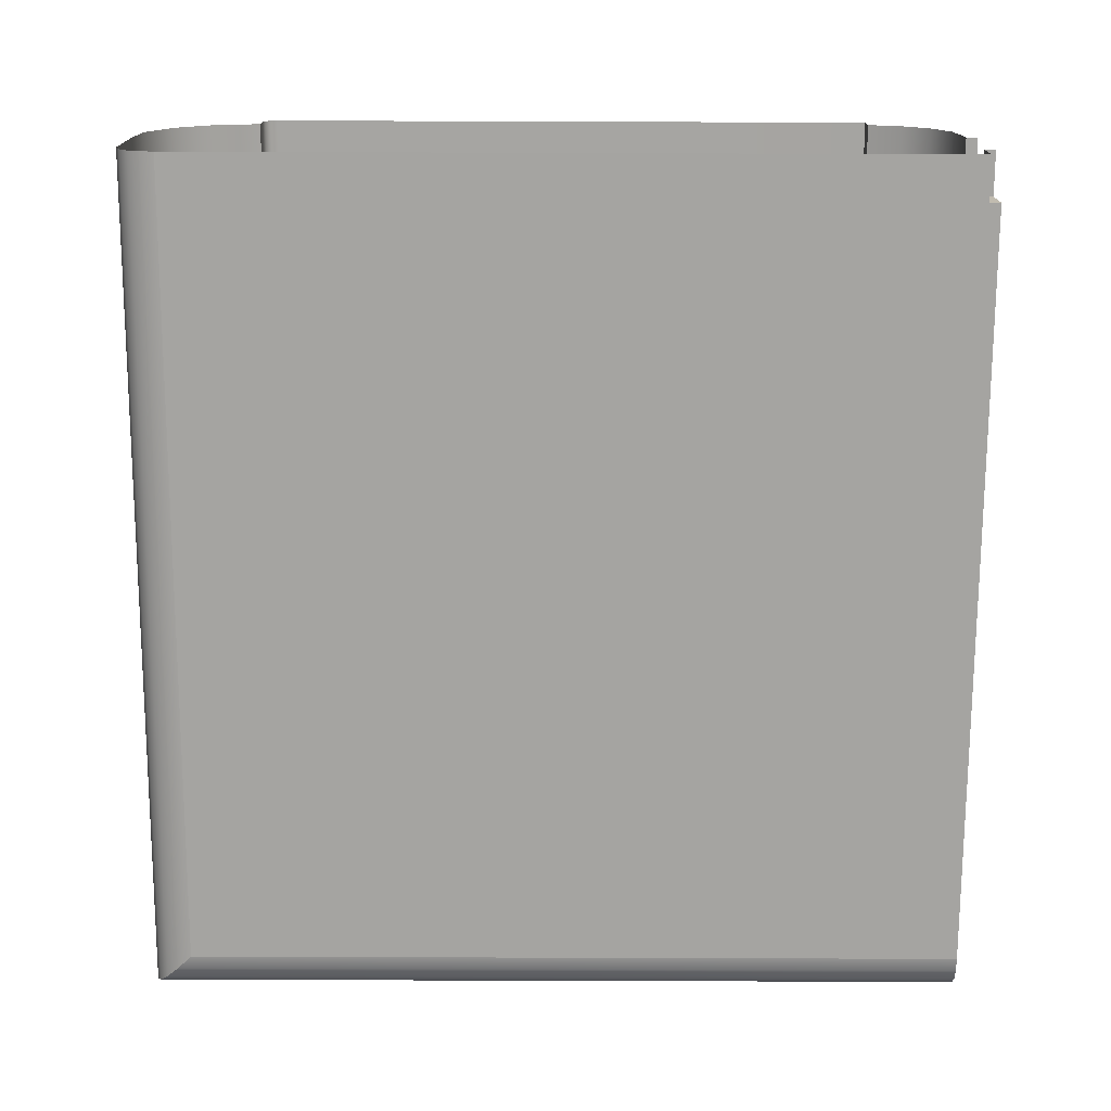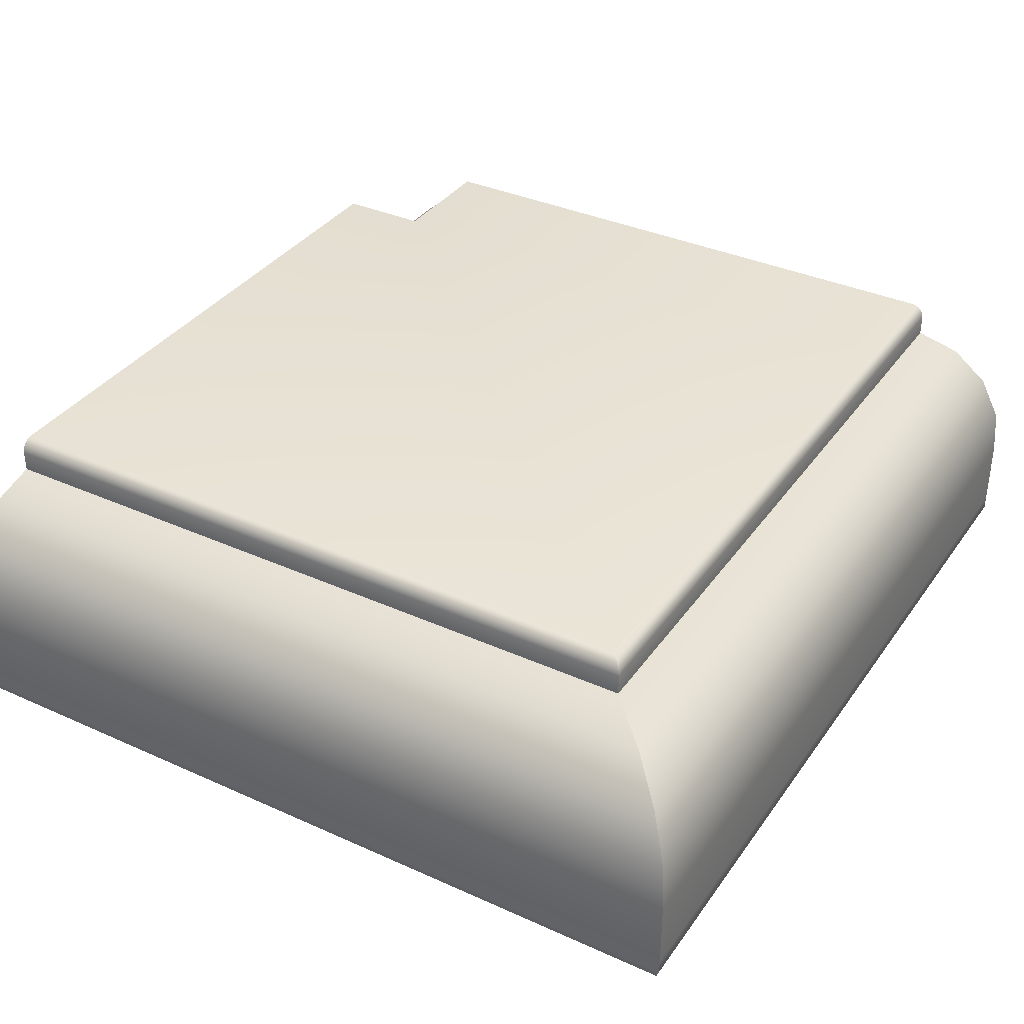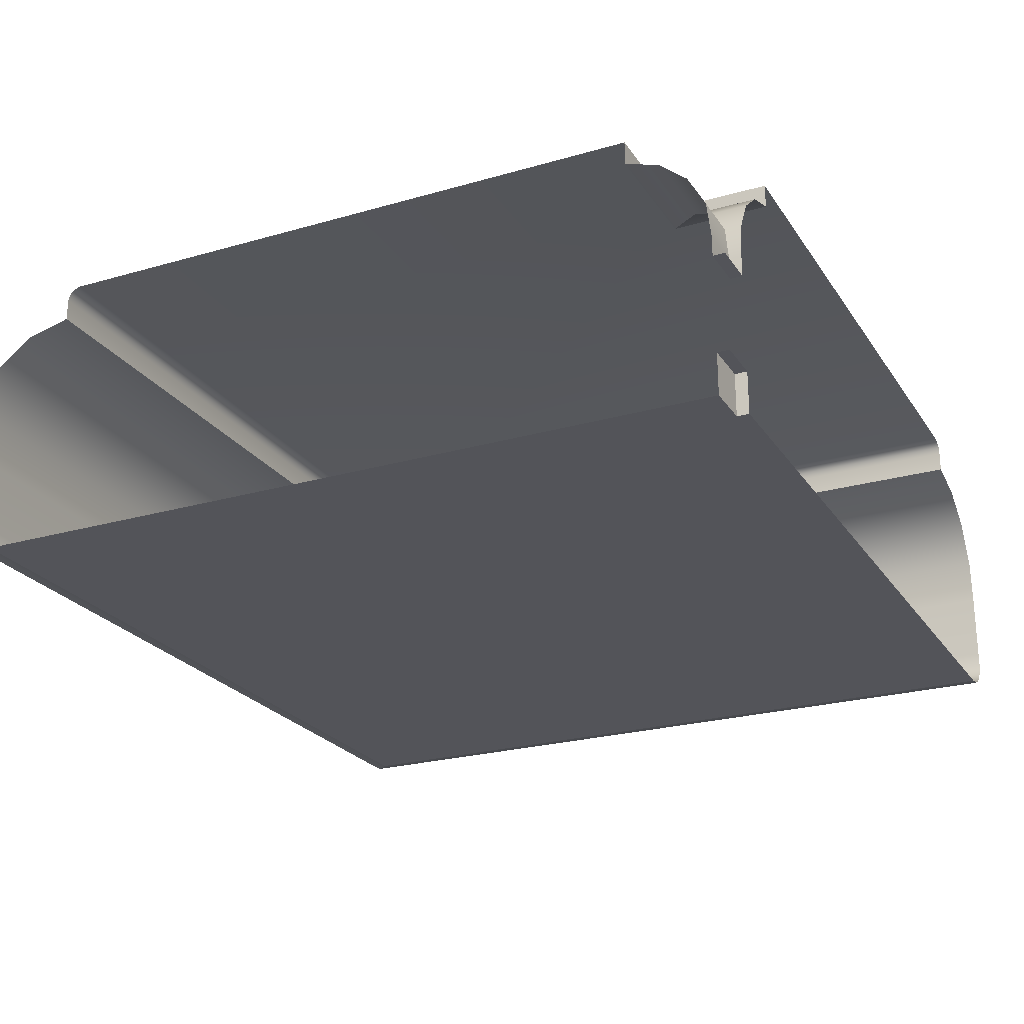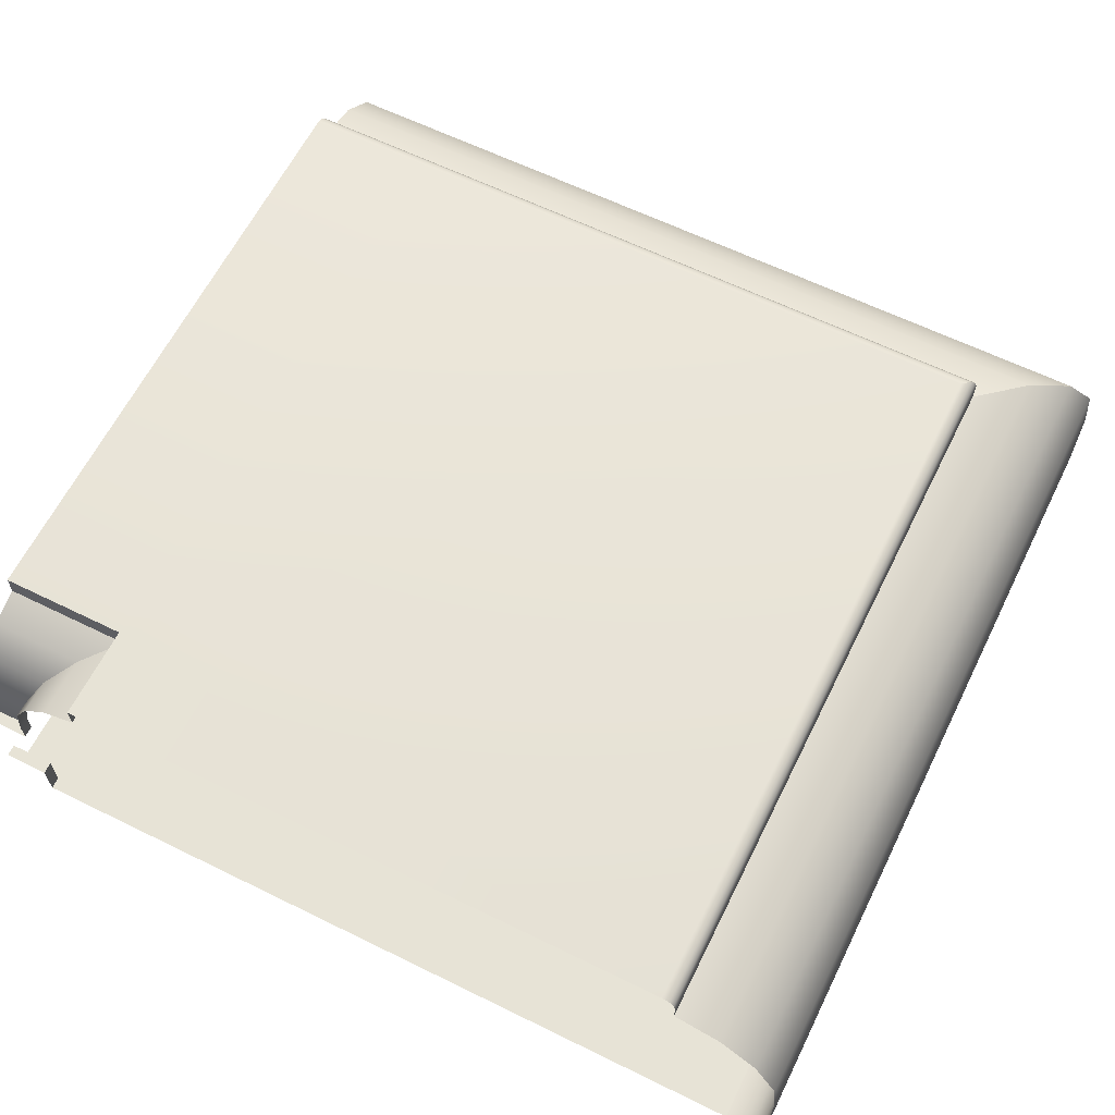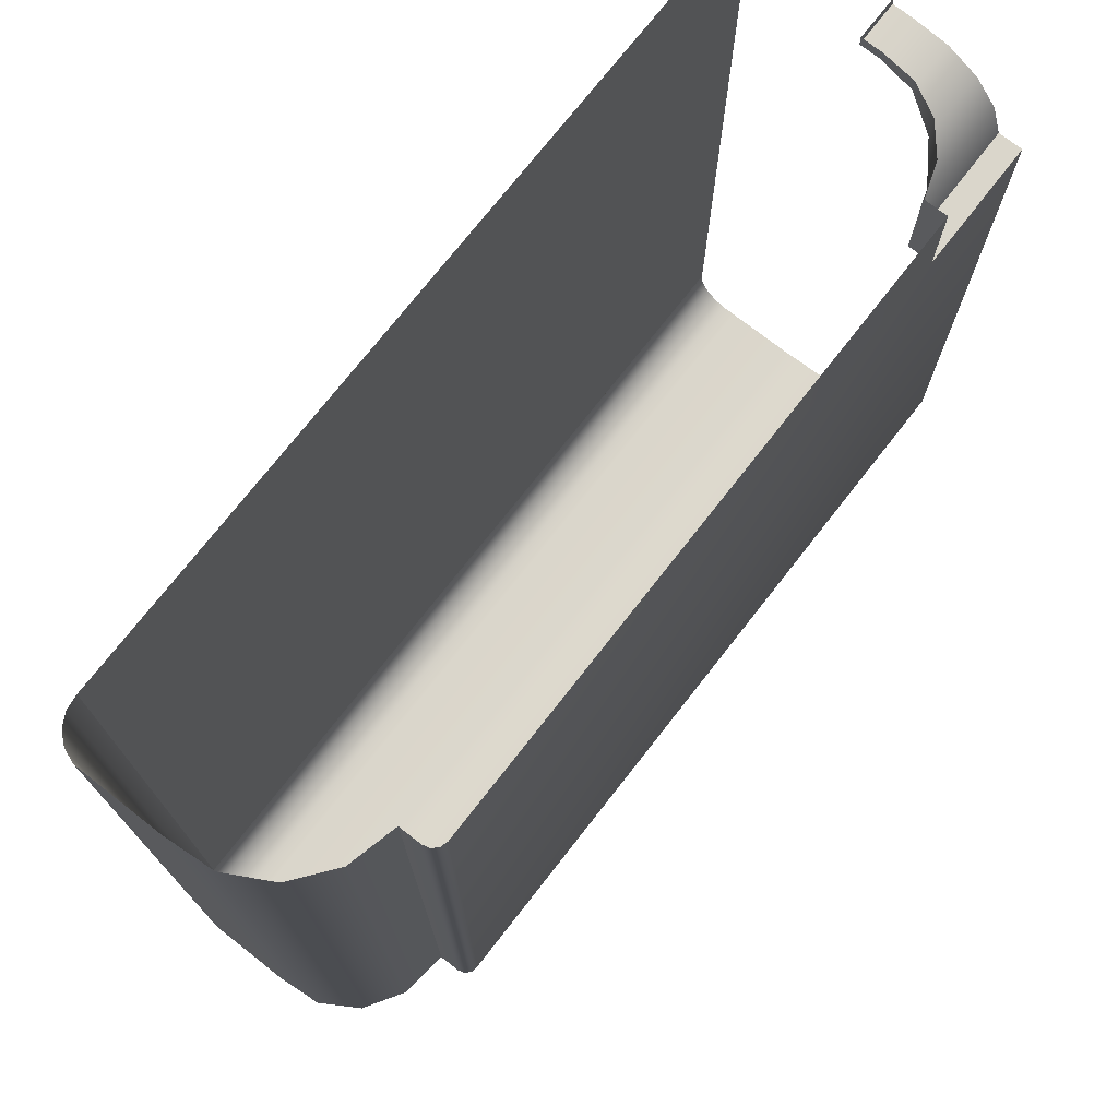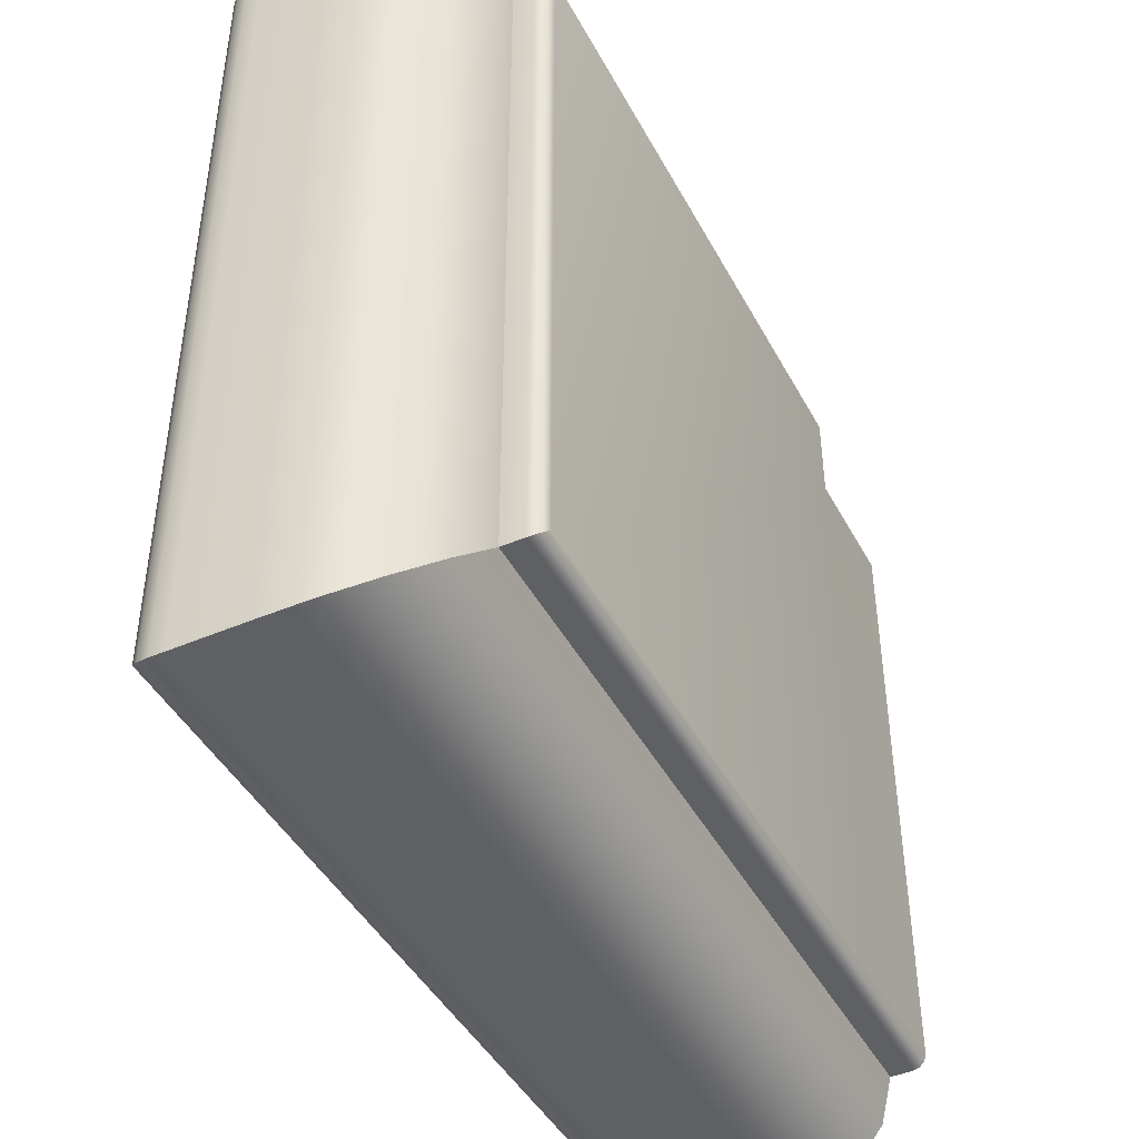
<metadata>
{"format":"obj","ext":"obj","renderer":"f3d","projection":"perspective","resolution":1024,"background":"white","views":[{"elev":-73.4,"azim":89.8,"up":"+Z"},{"elev":36.0,"azim":-59.4,"up":"+Z"},{"elev":-23.9,"azim":115.6,"up":"+Z"},{"elev":62.7,"azim":-153.6,"up":"+Z"},{"elev":74.0,"azim":-52.0,"up":"+Y"},{"elev":-44.4,"azim":-63.3,"up":"+Y"}]}
</metadata>
<code>
o DF_11_BL1/DF_11_BL/mesh24/mesh24-geometry#mesh24-geometry
v -0.4346 0.483 0.4001
v -0.4346 0.4937 0.4028
v -0.4346 0.483 0.4028
v -0.4346 0.4937 0.4001
v -0.5055 0.4937 0.4028
v -0.4201 0.483 0.4028
v -0.4308 0.4868 0.3989
v -0.5055 0.4121 0.4028
v -0.4201 0.483 0.4001
v -0.4346 0.4121 0.4028
v -0.4308 0.4937 0.3989
v -0.4201 0.4868 0.3989
v -0.5063 0.4937 0.4026
v -0.4201 0.4121 0.4028
v -0.4277 0.4899 0.3963
v -0.4201 0.4899 0.3963
v -0.5063 0.4113 0.4026
v -0.4338 0.4113 0.4026
v -0.4277 0.4937 0.3963
v -0.5069 0.4937 0.402
v -0.4201 0.4113 0.4026
v -0.4257 0.4919 0.3928
v -0.4332 0.4107 0.402
v -0.5069 0.4107 0.402
v -0.4257 0.4937 0.3928
v -0.4201 0.4919 0.3928
v -0.5071 0.4937 0.4012
v -0.4201 0.4107 0.402
v -0.4253 0.4923 0.3888
v -0.433 0.4105 0.4012
v -0.5071 0.4105 0.4012
v -0.4253 0.4937 0.3888
v -0.4201 0.4923 0.3888
v -0.5071 0.4937 0.3988
v -0.4201 0.4105 0.4012
v -0.4253 0.4923 0.3864
v -0.433 0.4105 0.3988
v -0.5071 0.4105 0.3988
v -0.4253 0.4937 0.3864
v -0.4201 0.4923 0.3864
v -0.5124 0.4937 0.3974
v -0.4201 0.4105 0.3988
v -0.4201 0.4937 0.3864
v -0.5124 0.4052 0.3974
v -0.4277 0.4052 0.3974
v -0.5167 0.4937 0.3941
v -0.4201 0.4052 0.3974
v -0.5167 0.4009 0.3941
v -0.4234 0.4009 0.3941
v -0.5193 0.4937 0.3893
v -0.4201 0.4009 0.3941
v -0.4208 0.3983 0.3893
v -0.5193 0.3983 0.3893
v -0.5197 0.4937 0.3838
v -0.4201 0.3983 0.3893
v -0.4204 0.3979 0.3838
v -0.5197 0.3979 0.3838
v -0.5197 0.4937 0.3758
v -0.4201 0.3979 0.3838
v -0.4204 0.3979 0.3758
v -0.5197 0.3979 0.3758
v -0.4201 0.3979 0.3758
v -0.5197 0.4937 0.3741
v -0.5197 0.3979 0.3741
v -0.4201 0.3979 0.3741
v -0.4204 0.3979 0.3741
v -0.5191 0.4937 0.3726
v -0.5191 0.3985 0.3726
v -0.4201 0.3985 0.3726
v -0.421 0.3985 0.3726
v -0.518 0.4937 0.3714
v -0.518 0.3996 0.3714
v -0.4201 0.3996 0.3714
v -0.4221 0.3996 0.3714
v -0.5166 0.401 0.3706
v -0.4235 0.401 0.3706
v -0.5166 0.4937 0.3706
v -0.4201 0.401 0.3706
v -0.515 0.4026 0.3704
v -0.4251 0.4026 0.3704
v -0.515 0.4937 0.3704
v -0.4201 0.4026 0.3704
v -0.4253 0.4026 0.3704
v -0.4253 0.4923 0.3704
v -0.4201 0.4923 0.3704
v -0.4253 0.4937 0.3704
v -0.4201 0.4923 0.3752
v -0.4253 0.4937 0.3752
v -0.4253 0.4923 0.3752
v -0.4201 0.4937 0.3752
f 1 2 3
f 2 1 4
f 5 3 2
f 6 1 3
f 7 4 1
f 8 3 5
f 1 6 9
f 10 6 3
f 4 7 11
f 1 12 7
f 3 8 10
f 13 8 5
f 12 1 9
f 6 10 14
f 15 11 7
f 16 7 12
f 17 10 8
f 8 13 17
f 18 14 10
f 11 15 19
f 7 16 15
f 10 17 18
f 20 17 13
f 14 18 21
f 22 19 15
f 16 22 15
f 17 23 18
f 17 20 24
f 23 21 18
f 19 22 25
f 22 16 26
f 23 17 24
f 27 24 20
f 21 23 28
f 29 25 22
f 26 29 22
f 24 30 23
f 24 27 31
f 30 28 23
f 25 29 32
f 29 26 33
f 30 24 31
f 34 31 27
f 28 30 35
f 36 32 29
f 33 36 29
f 31 37 30
f 31 34 38
f 37 35 30
f 32 36 39
f 36 33 40
f 37 31 38
f 41 38 34
f 35 37 42
f 36 43 39
f 43 36 40
f 44 37 38
f 38 41 44
f 45 42 37
f 37 44 45
f 46 44 41
f 42 45 47
f 48 45 44
f 44 46 48
f 49 47 45
f 45 48 49
f 50 48 46
f 47 49 51
f 48 52 49
f 48 50 53
f 52 51 49
f 52 48 53
f 54 53 50
f 51 52 55
f 53 56 52
f 53 54 57
f 56 55 52
f 56 53 57
f 58 57 54
f 55 56 59
f 57 60 56
f 57 58 61
f 56 62 59
f 60 57 61
f 62 56 60
f 63 61 58
f 64 60 61
f 60 65 62
f 61 63 64
f 60 64 66
f 65 60 66
f 67 64 63
f 68 66 64
f 66 69 65
f 64 67 68
f 66 68 70
f 69 66 70
f 71 68 67
f 72 70 68
f 70 73 69
f 68 71 72
f 70 72 74
f 73 70 74
f 71 75 72
f 72 76 74
f 76 73 74
f 75 71 77
f 76 72 75
f 73 76 78
f 77 79 75
f 79 76 75
f 80 78 76
f 79 77 81
f 76 79 80
f 78 80 82
f 81 83 79
f 80 79 83
f 80 84 82
f 83 81 84
f 84 80 83
f 82 84 85
f 84 81 86
f 84 87 85
f 88 84 86
f 87 84 89
f 84 88 89
f 88 87 89
f 87 88 90
f 3 2 1
f 4 1 2
f 2 3 5
f 3 1 6
f 1 4 7
f 5 3 8
f 9 6 1
f 3 6 10
f 11 7 4
f 7 12 1
f 10 8 3
f 5 8 13
f 9 1 12
f 14 10 6
f 7 11 15
f 12 7 16
f 8 10 17
f 17 13 8
f 10 14 18
f 19 15 11
f 15 16 7
f 18 17 10
f 13 17 20
f 21 18 14
f 15 19 22
f 15 22 16
f 18 23 17
f 24 20 17
f 18 21 23
f 25 22 19
f 26 16 22
f 24 17 23
f 20 24 27
f 28 23 21
f 22 25 29
f 22 29 26
f 23 30 24
f 31 27 24
f 23 28 30
f 32 29 25
f 33 26 29
f 31 24 30
f 27 31 34
f 35 30 28
f 29 32 36
f 29 36 33
f 30 37 31
f 38 34 31
f 30 35 37
f 39 36 32
f 40 33 36
f 38 31 37
f 34 38 41
f 42 37 35
f 39 43 36
f 40 36 43
f 38 37 44
f 44 41 38
f 37 42 45
f 45 44 37
f 41 44 46
f 47 45 42
f 44 45 48
f 48 46 44
f 45 47 49
f 49 48 45
f 46 48 50
f 51 49 47
f 49 52 48
f 53 50 48
f 49 51 52
f 53 48 52
f 50 53 54
f 55 52 51
f 52 56 53
f 57 54 53
f 52 55 56
f 57 53 56
f 54 57 58
f 59 56 55
f 56 60 57
f 61 58 57
f 59 62 56
f 61 57 60
f 60 56 62
f 58 61 63
f 61 60 64
f 62 65 60
f 64 63 61
f 66 64 60
f 66 60 65
f 63 64 67
f 64 66 68
f 65 69 66
f 68 67 64
f 70 68 66
f 70 66 69
f 67 68 71
f 68 70 72
f 69 73 70
f 72 71 68
f 74 72 70
f 74 70 73
f 72 75 71
f 74 76 72
f 74 73 76
f 77 71 75
f 75 72 76
f 78 76 73
f 75 79 77
f 75 76 79
f 76 78 80
f 81 77 79
f 80 79 76
f 82 80 78
f 79 83 81
f 83 79 80
f 82 84 80
f 84 81 83
f 83 80 84
f 85 84 82
f 86 81 84
f 85 87 84
f 86 84 88
f 89 84 87
f 89 88 84
f 89 87 88
f 90 88 87

</code>
